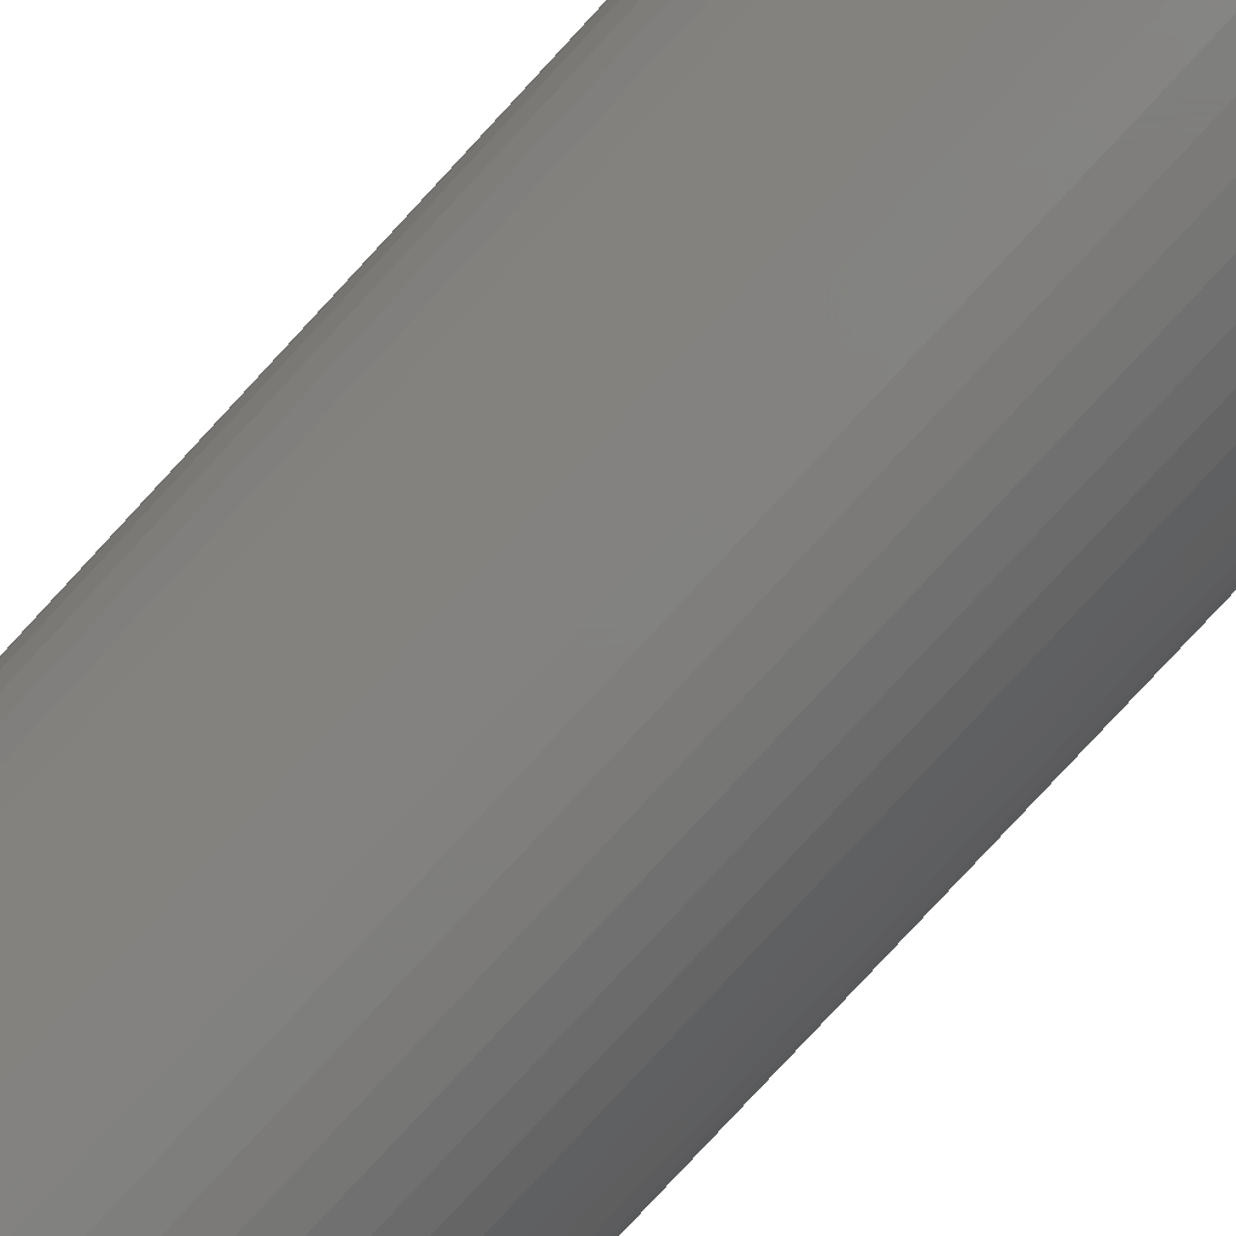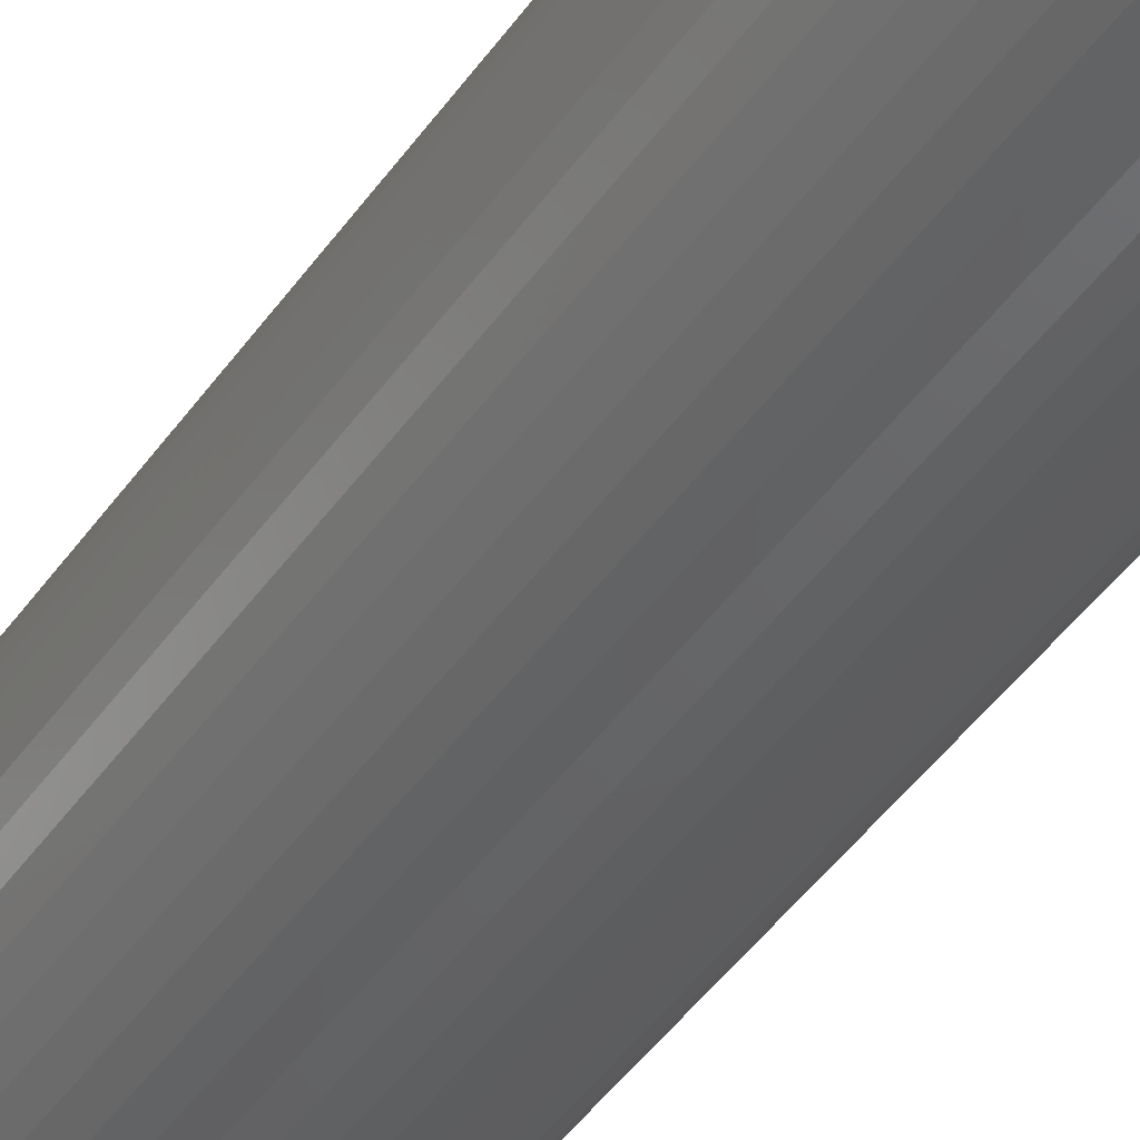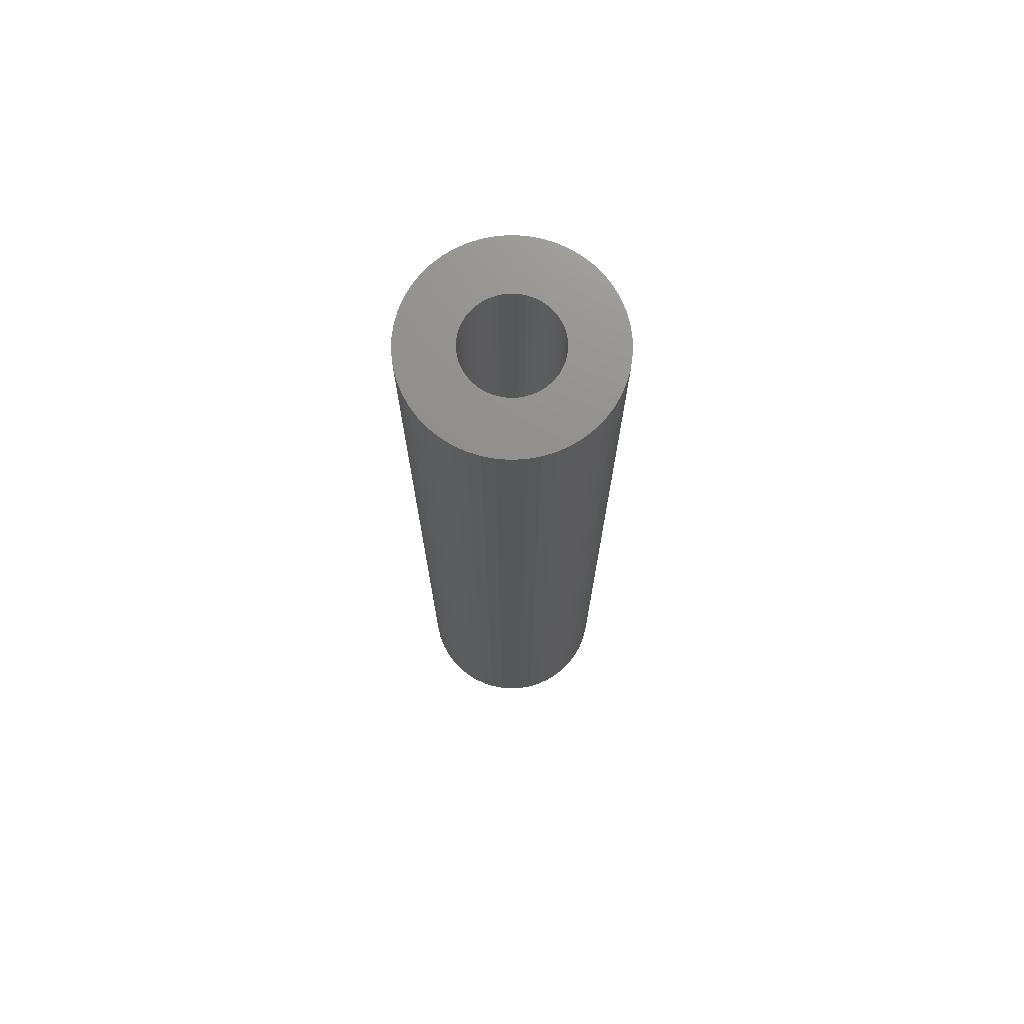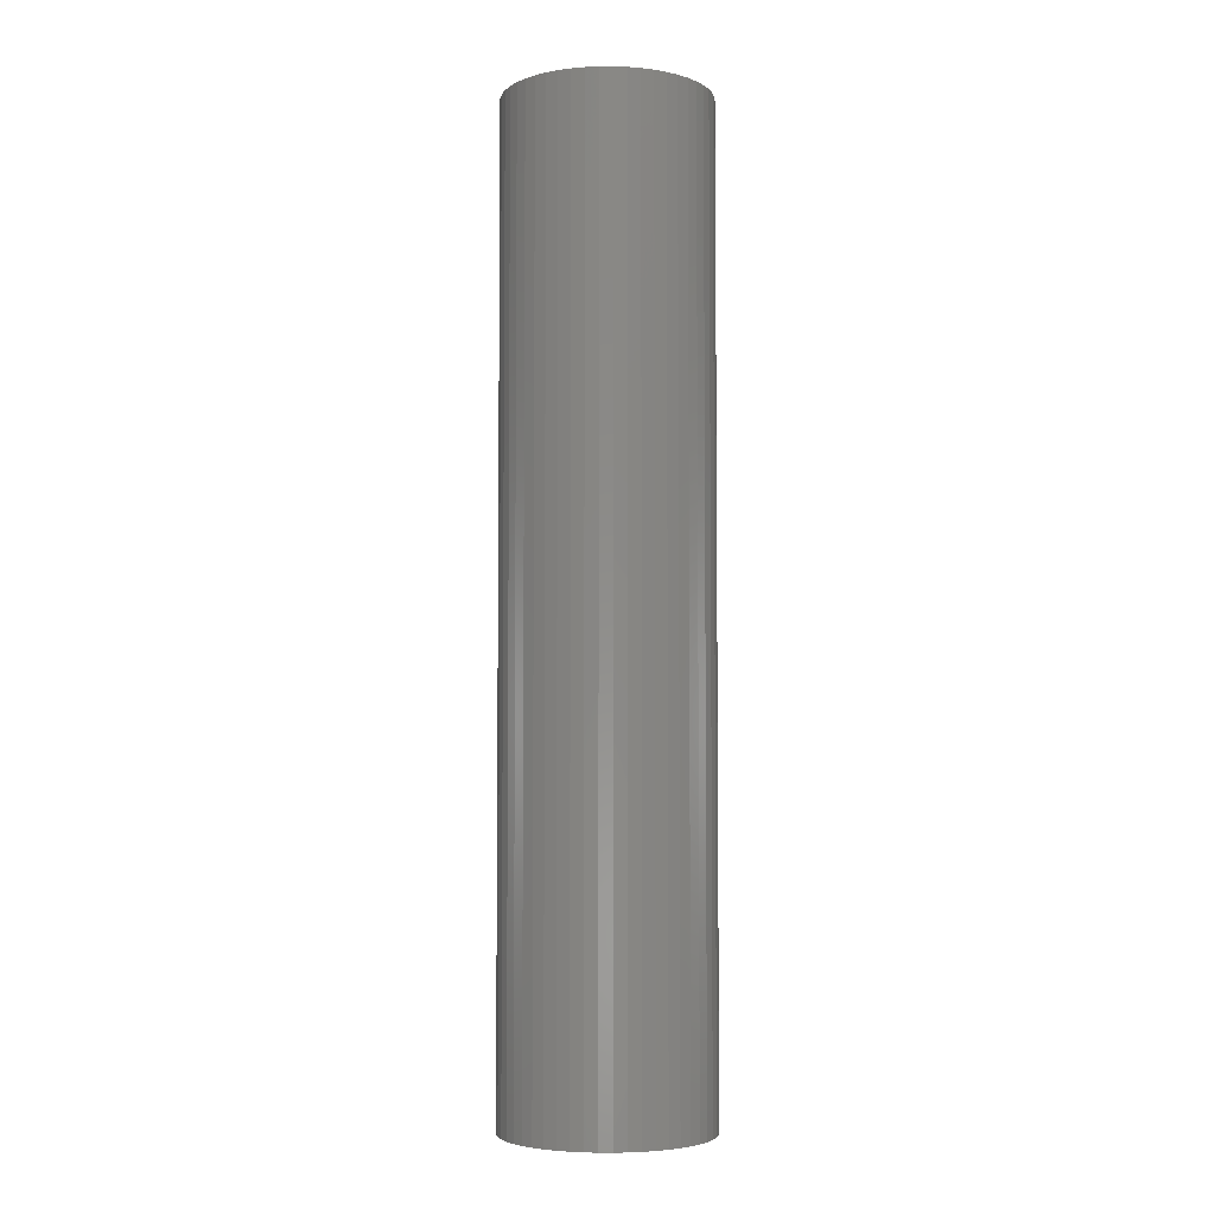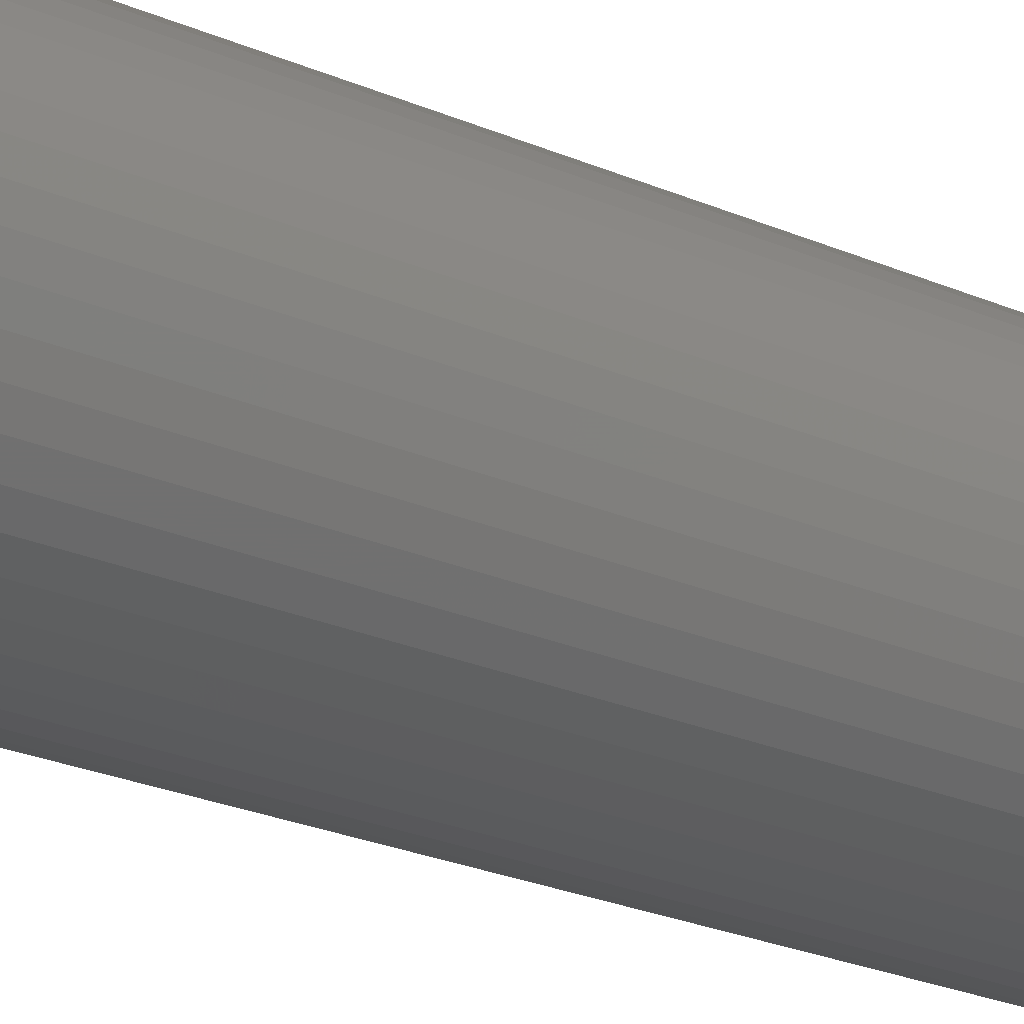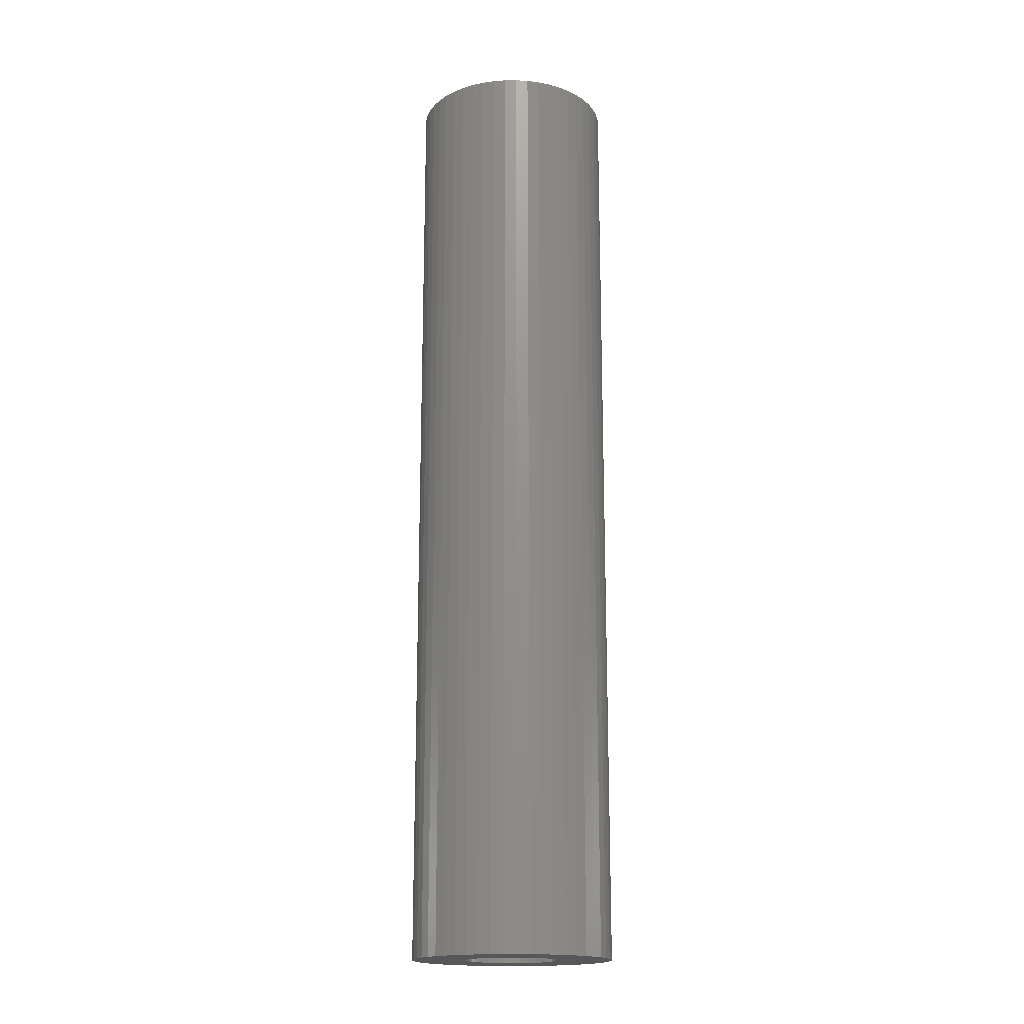
<metadata>
{"format":"stl","ext":"stl","renderer":"f3d","projection":"perspective","resolution":1024,"background":"white","views":[{"elev":-78.1,"azim":-42.6,"up":"+Y"},{"elev":-43.2,"azim":148.1,"up":"+Y"},{"elev":73.0,"azim":-24.7,"up":"+Z"},{"elev":-4.5,"azim":-35.2,"up":"+Z"},{"elev":-20.1,"azim":49.1,"up":"+Y"},{"elev":-17.7,"azim":36.9,"up":"+Z"}]}
</metadata>
<code>
# stl→obj: 200 verts, 400 faces
v 3.25 0 0
v 3.224 0.4073 66
v 3.224 0.4073 0
v 3.25 0 66
v -3.25 0 66
v -3.224 0.4073 0
v -3.224 0.4073 66
v -3.25 0 0
v -0.2041 3.244 0
v 0.2041 3.244 66
v -0.2041 3.244 66
v 0.2041 3.244 0
v 0.2041 -3.244 0
v -0.2041 -3.244 66
v 0.2041 -3.244 66
v -0.2041 -3.244 0
v 2.072 2.504 0
v 2.369 2.225 66
v 2.072 2.504 66
v 2.369 2.225 0
v -2.369 2.225 0
v -2.072 2.504 66
v -2.369 2.225 66
v -2.072 2.504 0
v -1.384 2.941 0
v -1.004 3.091 66
v -1.384 2.941 66
v -1.004 3.091 0
v 3.022 1.196 0
v 2.848 1.566 66
v 2.848 1.566 0
v 3.022 1.196 66
v 2.629 1.91 66
v 2.629 1.91 0
v 1.004 3.091 0
v 1.384 2.941 66
v 1.004 3.091 66
v 1.384 2.941 0
v 0.609 3.192 0
v 0.609 3.192 66
v 1.741 2.744 0
v 1.741 2.744 66
v -3.022 1.196 66
v -2.848 1.566 0
v -2.848 1.566 66
v -3.022 1.196 0
v -2.629 1.91 66
v -2.629 1.91 0
v -3.148 0.8082 66
v -3.148 0.8082 0
v -1.741 2.744 0
v -1.741 2.744 66
v -0.609 3.192 0
v -0.609 3.192 66
v 0.609 -3.192 0
v 0.609 -3.192 66
v 1.741 -2.744 0
v 1.384 -2.941 66
v 1.741 -2.744 66
v 1.384 -2.941 0
v 3.148 0.8082 0
v 3.148 0.8082 66
v 3.224 -0.4073 0
v 3.224 -0.4073 66
v 3.022 -1.196 0
v 3.148 -0.8082 66
v 3.148 -0.8082 0
v 3.022 -1.196 66
v -2.848 -1.566 66
v -3.022 -1.196 0
v -3.022 -1.196 66
v -2.848 -1.566 0
v 2.072 -2.504 0
v 2.072 -2.504 66
v -3.148 -0.8082 0
v -3.148 -0.8082 66
v 2.369 -2.225 0
v 2.369 -2.225 66
v 1.004 -3.091 0
v 1.004 -3.091 66
v 2.848 -1.566 0
v 2.848 -1.566 66
v 2.629 -1.91 0
v 2.629 -1.91 66
v -0.609 -3.192 66
v -0.609 -3.192 0
v -1.004 -3.091 0
v -1.384 -2.941 66
v -1.004 -3.091 66
v -1.384 -2.941 0
v -2.369 -2.225 66
v -2.629 -1.91 0
v -2.629 -1.91 66
v -2.369 -2.225 0
v -2.072 -2.504 0
v -2.072 -2.504 66
v -3.224 -0.4073 0
v -3.224 -0.4073 66
v -1.741 -2.744 66
v -1.741 -2.744 0
v 7 0 66
v 6.945 0.8773 0
v 6.945 0.8773 66
v 7 0 0
v -7 0 0
v -6.945 0.8773 66
v -6.945 0.8773 0
v -7 0 66
v 0.4395 6.986 0
v -0.4395 6.986 66
v 0.4395 6.986 66
v -0.4395 6.986 0
v -0.4395 -6.986 0
v 0.4395 -6.986 66
v -0.4395 -6.986 66
v 0.4395 -6.986 0
v 5.103 4.792 0
v 4.462 5.394 66
v 5.103 4.792 66
v 4.462 5.394 0
v -4.462 5.394 0
v -5.103 4.792 66
v -4.462 5.394 66
v -5.103 4.792 0
v -2.163 6.657 0
v -2.98 6.334 66
v -2.163 6.657 66
v -2.98 6.334 0
v 6.508 2.577 66
v 6.134 3.372 0
v 6.134 3.372 66
v 6.508 2.577 0
v 6.78 1.741 0
v 6.78 1.741 66
v 2.98 6.334 0
v 2.163 6.657 66
v 2.98 6.334 66
v 2.163 6.657 0
v 3.751 5.91 0
v 3.751 5.91 66
v -6.508 2.577 0
v -6.134 3.372 66
v -6.134 3.372 0
v -6.508 2.577 66
v -6.78 1.741 0
v -6.78 1.741 66
v -1.312 6.876 0
v -1.312 6.876 66
v 5.663 4.114 66
v 5.663 4.114 0
v 1.312 6.876 66
v 1.312 6.876 0
v -5.663 4.114 66
v -5.663 4.114 0
v 6.945 -0.8773 66
v 6.78 -1.741 66
v 6.508 -2.577 66
v 6.134 -3.372 66
v -3.751 5.91 66
v 5.663 -4.114 66
v 5.103 -4.792 66
v 4.462 -5.394 66
v 3.751 -5.91 66
v 2.98 -6.334 66
v 2.163 -6.657 66
v 1.312 -6.876 66
v -1.312 -6.876 66
v -2.163 -6.657 66
v -2.98 -6.334 66
v -3.751 -5.91 66
v -4.462 -5.394 66
v -5.103 -4.792 66
v -5.663 -4.114 66
v -6.134 -3.372 66
v -6.508 -2.577 66
v -6.78 -1.741 66
v -6.945 -0.8773 66
v -3.751 5.91 0
v 6.945 -0.8773 0
v 6.508 -2.577 0
v 6.134 -3.372 0
v -5.103 -4.792 0
v -4.462 -5.394 0
v -6.134 -3.372 0
v -6.508 -2.577 0
v -5.663 -4.114 0
v 6.78 -1.741 0
v 5.663 -4.114 0
v 5.103 -4.792 0
v 4.462 -5.394 0
v 3.751 -5.91 0
v 2.98 -6.334 0
v 2.163 -6.657 0
v 1.312 -6.876 0
v -1.312 -6.876 0
v -2.163 -6.657 0
v -2.98 -6.334 0
v -3.751 -5.91 0
v -6.78 -1.741 0
v -6.945 -0.8773 0
f 1 2 3
f 2 1 4
f 5 6 7
f 6 5 8
f 9 10 11
f 10 9 12
f 13 14 15
f 14 13 16
f 17 18 19
f 18 17 20
f 21 22 23
f 22 21 24
f 25 26 27
f 26 25 28
f 29 30 31
f 30 29 32
f 31 33 34
f 33 31 30
f 35 36 37
f 36 35 38
f 39 37 40
f 37 39 35
f 41 19 42
f 19 41 17
f 43 44 45
f 44 43 46
f 47 21 23
f 21 47 48
f 49 46 43
f 46 49 50
f 51 27 52
f 27 51 25
f 53 11 54
f 11 53 9
f 55 15 56
f 15 55 13
f 57 58 59
f 58 57 60
f 61 32 29
f 32 61 62
f 3 62 61
f 62 3 2
f 34 18 20
f 18 34 33
f 12 40 10
f 40 12 39
f 38 42 36
f 42 38 41
f 45 48 47
f 48 45 44
f 7 50 49
f 50 7 6
f 24 52 22
f 52 24 51
f 28 54 26
f 54 28 53
f 63 4 1
f 4 63 64
f 65 66 67
f 66 65 68
f 67 64 63
f 64 67 66
f 69 70 71
f 70 69 72
f 73 59 74
f 59 73 57
f 71 75 76
f 75 71 70
f 77 74 78
f 74 77 73
f 79 56 80
f 56 79 55
f 60 80 58
f 80 60 79
f 81 68 65
f 68 81 82
f 83 82 81
f 82 83 84
f 16 85 14
f 85 16 86
f 87 88 89
f 88 87 90
f 86 89 85
f 89 86 87
f 91 92 93
f 92 91 94
f 95 91 96
f 91 95 94
f 76 97 98
f 97 76 75
f 98 8 5
f 8 98 97
f 77 84 83
f 84 77 78
f 90 99 88
f 99 90 100
f 100 96 99
f 96 100 95
f 93 72 69
f 72 93 92
f 101 102 103
f 102 101 104
f 105 106 107
f 106 105 108
f 109 110 111
f 110 109 112
f 113 114 115
f 114 113 116
f 117 118 119
f 118 117 120
f 121 122 123
f 122 121 124
f 125 126 127
f 126 125 128
f 129 130 131
f 130 129 132
f 103 133 134
f 133 103 102
f 135 136 137
f 136 135 138
f 139 137 140
f 137 139 135
f 141 142 143
f 142 141 144
f 145 144 141
f 144 145 146
f 147 127 148
f 127 147 125
f 134 132 129
f 132 134 133
f 149 117 119
f 117 149 150
f 131 150 149
f 150 131 130
f 138 151 136
f 151 138 152
f 152 111 151
f 111 152 109
f 120 140 118
f 140 120 139
f 143 153 154
f 153 143 142
f 154 122 124
f 122 154 153
f 107 146 145
f 146 107 106
f 4 101 103
f 2 103 134
f 101 4 155
f 62 134 129
f 64 155 4
f 32 129 131
f 155 64 156
f 30 131 149
f 66 156 64
f 33 149 119
f 156 66 157
f 18 119 118
f 68 157 66
f 19 118 140
f 157 68 158
f 82 158 68
f 103 2 4
f 134 62 2
f 129 32 62
f 42 140 137
f 131 30 32
f 149 33 30
f 119 18 33
f 36 137 136
f 118 19 18
f 140 42 19
f 137 36 42
f 37 136 151
f 136 37 36
f 151 40 37
f 111 40 151
f 111 10 40
f 111 11 10
f 110 11 111
f 110 54 11
f 148 54 110
f 54 148 26
f 127 26 148
f 26 127 27
f 126 27 127
f 27 126 52
f 159 52 126
f 52 159 22
f 123 22 159
f 22 123 23
f 122 23 123
f 23 122 47
f 153 47 122
f 47 153 45
f 142 45 153
f 158 82 160
f 84 160 82
f 160 84 161
f 78 161 84
f 161 78 162
f 74 162 78
f 162 74 163
f 59 163 74
f 163 59 164
f 58 164 59
f 164 58 165
f 80 165 58
f 165 80 166
f 56 166 80
f 56 114 166
f 15 114 56
f 14 114 15
f 14 115 114
f 85 115 14
f 167 85 89
f 85 167 115
f 168 89 88
f 169 88 99
f 170 99 96
f 89 168 167
f 171 96 91
f 172 91 93
f 173 93 69
f 88 169 168
f 174 69 71
f 175 71 76
f 176 76 98
f 177 98 5
f 45 142 43
f 99 170 169
f 144 43 142
f 96 171 170
f 43 144 49
f 91 172 171
f 146 49 144
f 93 173 172
f 49 146 7
f 69 174 173
f 106 7 146
f 71 175 174
f 7 106 5
f 76 176 175
f 108 5 106
f 98 177 176
f 5 108 177
f 128 159 126
f 159 128 178
f 178 123 159
f 123 178 121
f 112 148 110
f 148 112 147
f 155 104 101
f 104 155 179
f 158 180 157
f 180 158 181
f 182 171 172
f 171 182 183
f 184 175 185
f 175 184 174
f 186 174 184
f 174 186 173
f 1 104 179
f 63 179 187
f 104 1 102
f 67 187 180
f 3 102 1
f 65 180 181
f 102 3 133
f 81 181 188
f 61 133 3
f 83 188 189
f 133 61 132
f 77 189 190
f 29 132 61
f 73 190 191
f 132 29 130
f 31 130 29
f 179 63 1
f 187 67 63
f 180 65 67
f 57 191 192
f 181 81 65
f 188 83 81
f 189 77 83
f 60 192 193
f 190 73 77
f 191 57 73
f 192 60 57
f 79 193 194
f 193 79 60
f 194 55 79
f 116 55 194
f 116 13 55
f 116 16 13
f 113 16 116
f 113 86 16
f 195 86 113
f 86 195 87
f 196 87 195
f 87 196 90
f 197 90 196
f 90 197 100
f 198 100 197
f 100 198 95
f 183 95 198
f 95 183 94
f 182 94 183
f 94 182 92
f 186 92 182
f 92 186 72
f 184 72 186
f 130 31 150
f 34 150 31
f 150 34 117
f 20 117 34
f 117 20 120
f 17 120 20
f 120 17 139
f 41 139 17
f 139 41 135
f 38 135 41
f 135 38 138
f 35 138 38
f 138 35 152
f 39 152 35
f 39 109 152
f 12 109 39
f 9 109 12
f 9 112 109
f 53 112 9
f 147 53 28
f 53 147 112
f 125 28 25
f 128 25 51
f 178 51 24
f 28 125 147
f 121 24 21
f 124 21 48
f 154 48 44
f 25 128 125
f 143 44 46
f 141 46 50
f 145 50 6
f 107 6 8
f 72 184 70
f 51 178 128
f 185 70 184
f 24 121 178
f 70 185 75
f 21 124 121
f 199 75 185
f 48 154 124
f 75 199 97
f 44 143 154
f 200 97 199
f 46 141 143
f 97 200 8
f 50 145 141
f 105 8 200
f 6 107 145
f 8 105 107
f 192 163 164
f 163 192 191
f 157 187 156
f 187 157 180
f 161 188 160
f 188 161 189
f 182 173 186
f 173 182 172
f 185 176 199
f 176 185 175
f 200 108 105
f 108 200 177
f 190 161 162
f 161 190 189
f 193 164 165
f 164 193 192
f 194 165 166
f 165 194 193
f 116 166 114
f 166 116 194
f 156 179 155
f 179 156 187
f 160 181 158
f 181 160 188
f 197 168 169
f 168 197 196
f 183 170 171
f 170 183 198
f 196 167 168
f 167 196 195
f 199 177 200
f 177 199 176
f 191 162 163
f 162 191 190
f 198 169 170
f 169 198 197
f 195 115 167
f 115 195 113

</code>
